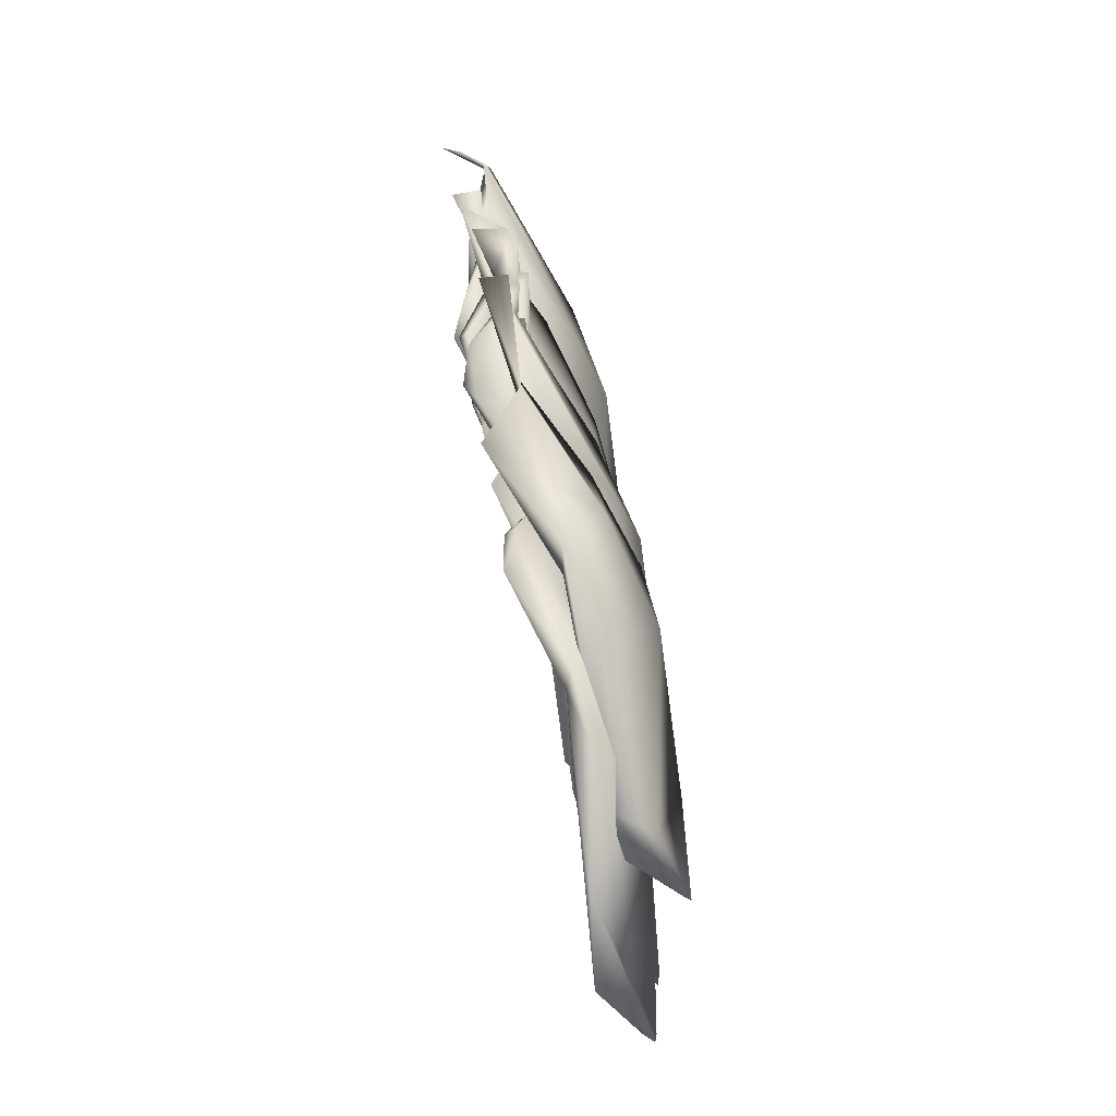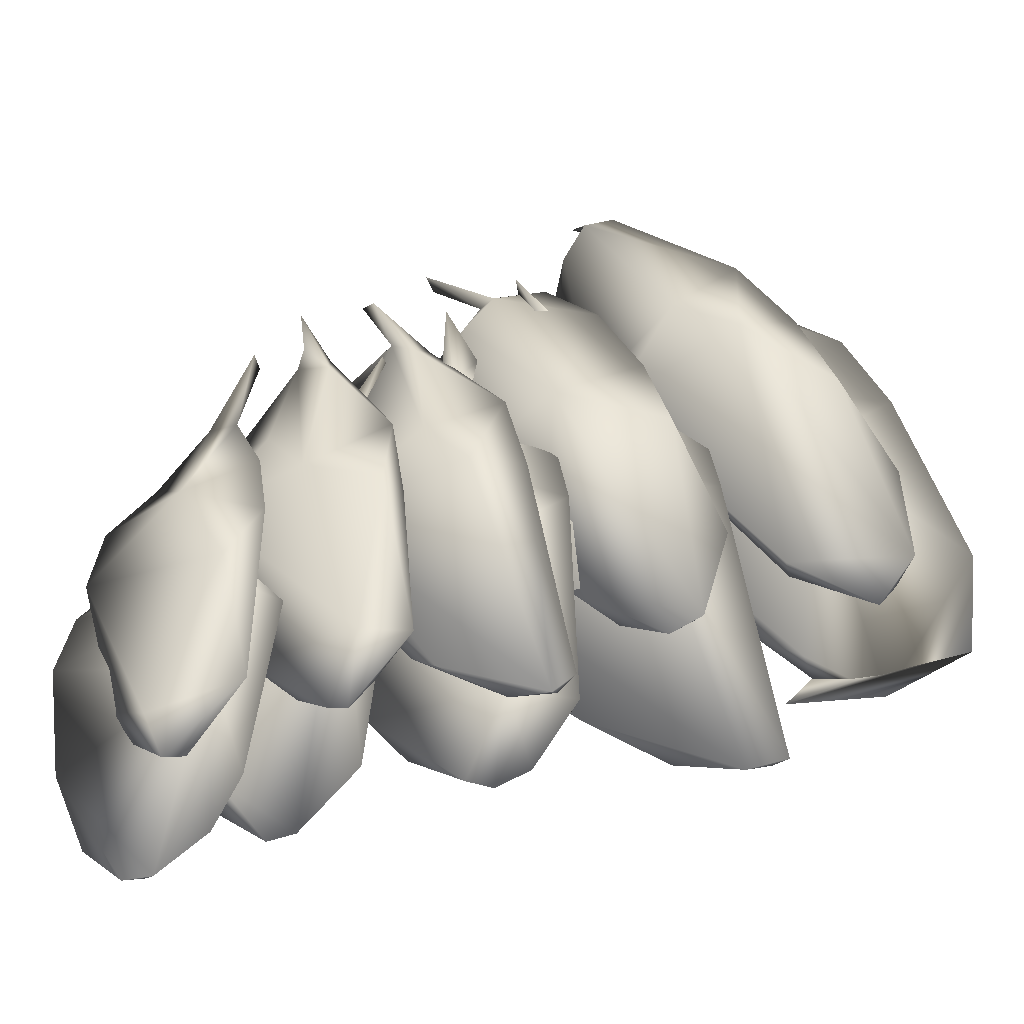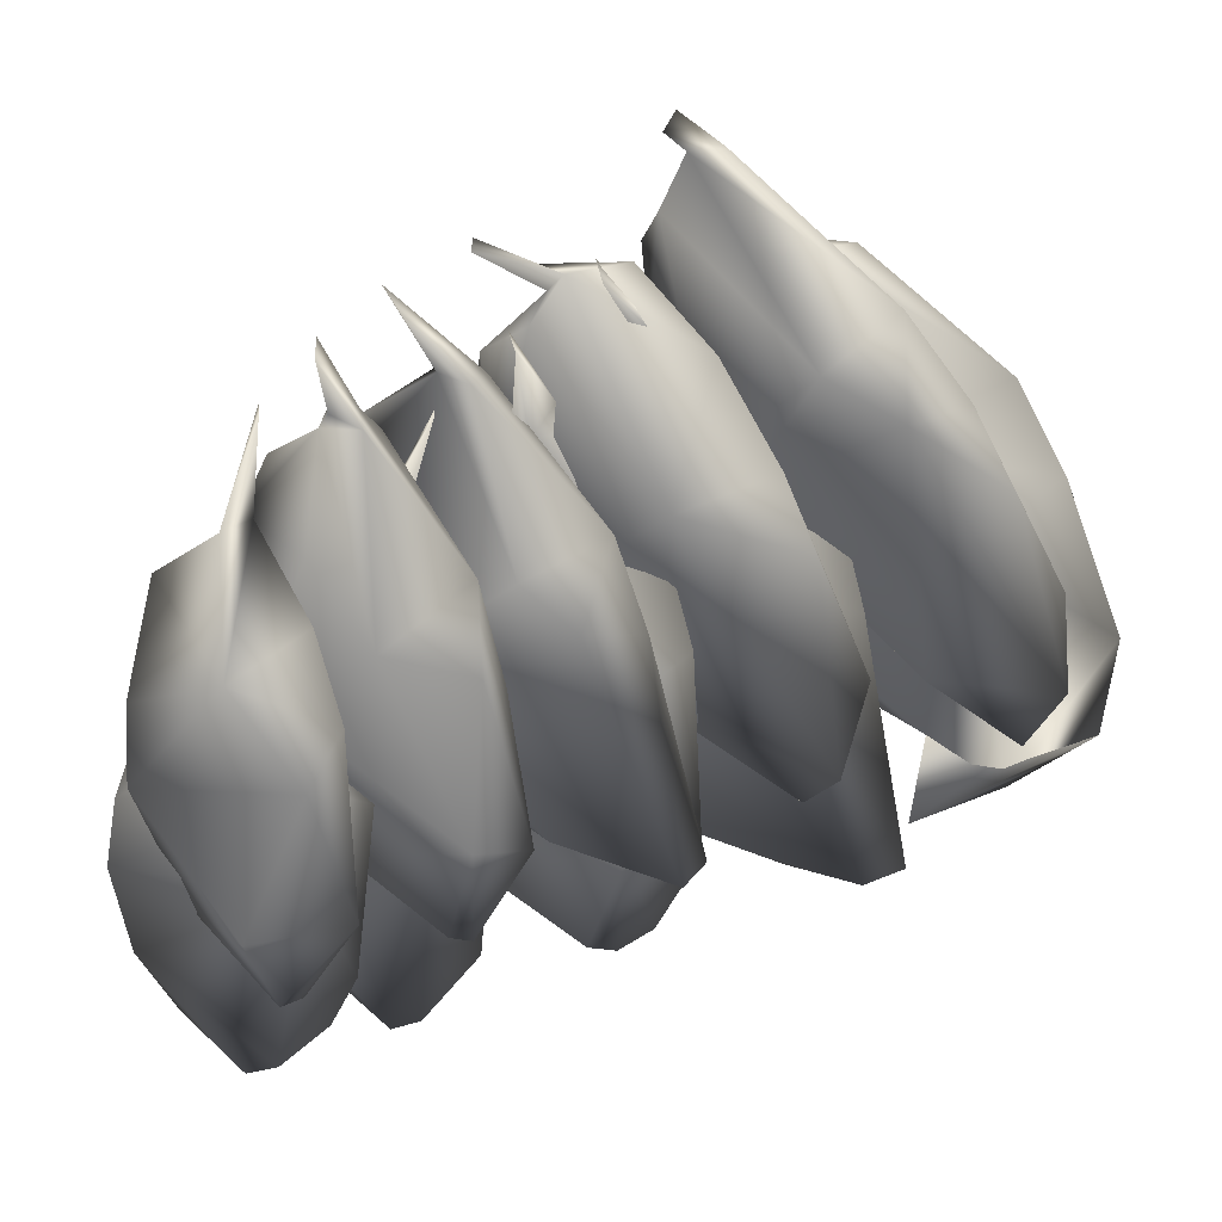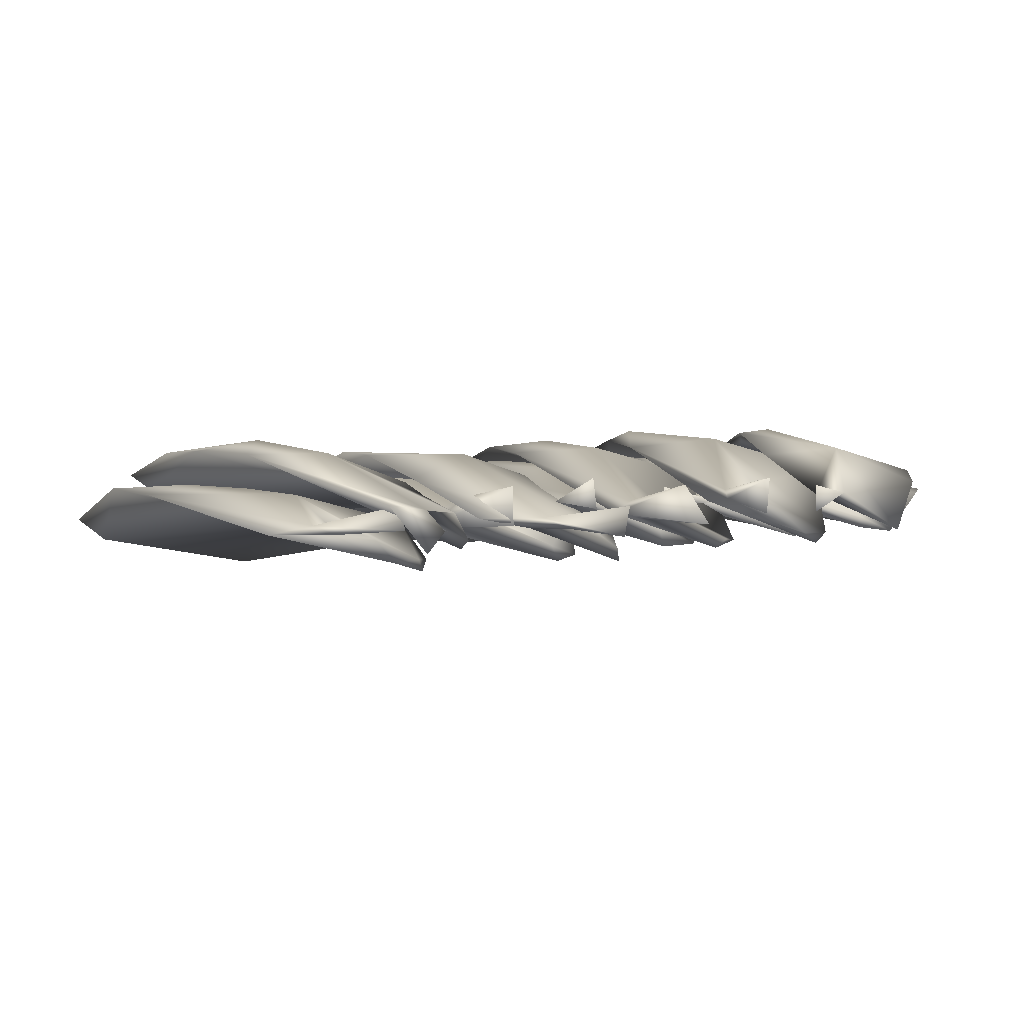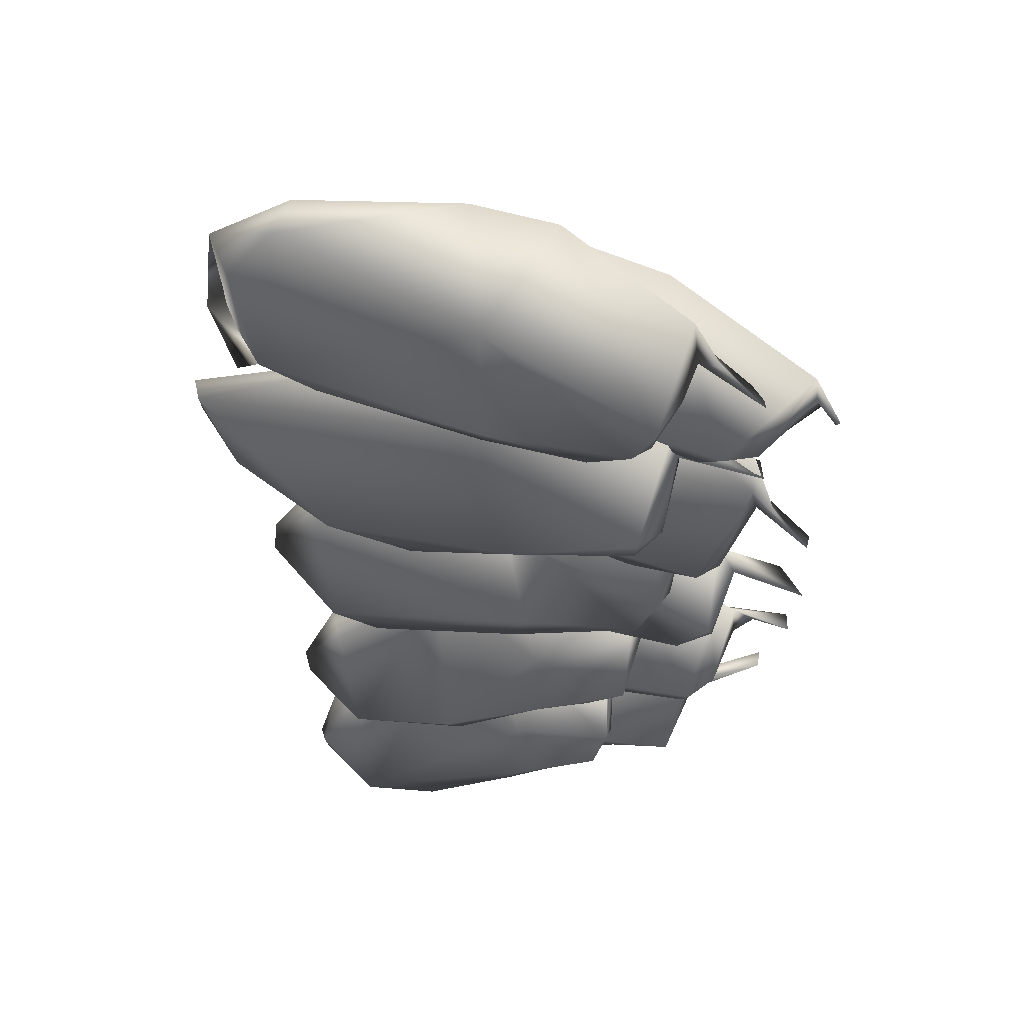
<metadata>
{"format":"obj","ext":"obj","renderer":"f3d","projection":"perspective","resolution":1024,"background":"white","views":[{"elev":-4.5,"azim":86.6,"up":"+Z"},{"elev":-26.4,"azim":178.7,"up":"+Z"},{"elev":38.3,"azim":163.5,"up":"+Z"},{"elev":78.4,"azim":-8.0,"up":"+Z"},{"elev":-47.1,"azim":-68.6,"up":"+Y"}]}
</metadata>
<code>
o C1
v -15.13 28.96 1.424
v -15.66 29.01 0.9744
v -13.94 28.82 2.865
v -15.57 29.16 1.129
v -14.14 28.64 2.968
v -13.77 27.99 4.509
v -15.26 28.88 3.372
v -13.72 28.2 4.003
v -13.78 28.06 4.752
v -13.98 28.03 4.892
v -14.14 28.21 5.228
v -14.84 28.93 4.169
v -16.55 29.32 3.781
v -14.63 28.31 5.665
v -15.7 29.35 3.284
v -16.16 29.02 4.63
v -14.49 28.31 5.51
v -13.85 28.08 6.031
v -13.86 28.3 6.012
v -14.44 28.18 5.755
v -15.02 28.28 5.646
v -16.25 29.48 0.6088
v -17.18 29.45 2.055
v -17.07 29.52 1.044
v -16.98 29.28 1.762
v -16.66 29.3 1.073
v -15.31 29.56 0.4911
v -13.28 28.93 0.6969
v -12.35 28.63 2.607
v -13.87 28.99 2.81
v -15.18 29.42 -0.04864
v -13.48 29.12 0.4903
v -12.6 28.88 1.456
v -14.29 29.26 0.008198
v -14.92 29.56 -0.142
v -14.07 29.36 2.735
v -12.3 28.89 2.12
v -15.32 29.57 -0.03596
v -14.84 29.37 2.81
v -13.79 29.17 3.328
v -14.68 29.14 3.643
v -13.62 28.46 4.845
v -13.65 28.3 4.934
v -12.93 28.05 5.727
v -12.54 27.98 4.159
v -13.38 28.27 4.912
v -13.32 28.47 5.195
v -12.89 28.4 5.708
v -13.3 28.4 4.934
v -13.19 28.41 4.687
v -12.58 28.07 4.472
v -12.25 28.77 2.687
v -12.37 28.04 4.067
v -11.49 28.96 0.5326
v -11.88 29.01 0.121
v -12.78 29.47 0.6503
v -10.95 28.79 2.103
v -12.41 29.51 -0.2501
v -11.23 28.66 2.341
v -10.9 28.82 2.419
v -11.72 28.62 3.528
v -11.23 28.05 3.703
v -12.84 29.4 2.373
v -12.29 29.06 3.176
v -13.25 29.07 3.425
v -13.38 29.34 2.692
v -12.26 28.5 4.438
v -12.14 28.42 4.592
v -12.24 28.32 5.032
v -12.17 28.47 5.267
v -12.34 28.35 4.659
v -11.57 28.16 4.229
v -11.54 28 4.058
v -12.43 28.32 4.417
v -12.2 28.77 2.87
v -12.72 28.48 4.451
v -12.5 28.42 4.703
v -12.18 28.19 5.292
v -13.17 29.27 0.542
v -13.45 29.49 0.5511
v -13.01 29.55 -0.1516
v -12.67 29.54 -0.328
v -9.813 28.72 0.7326
v -9.626 28.81 0.8354
v -10.53 28.71 2.191
v -10.13 28.9 -0.3483
v -9.776 28.61 1.978
v -11.55 29.27 1.337
v -11.75 29.26 2.255
v -11.48 29.47 -0.1045
v -11.25 29.23 -0.1198
v -10.66 29.44 -0.8069
v -10.93 29.48 -0.7409
v -10.14 29.07 -0.1023
v -11.23 29.32 2.103
v -10.64 28.96 2.576
v -11.6 28.86 3.112
v -9.58 28.81 1.628
v -9.706 28.59 2.298
v -10.2 28.08 3.181
v -11.28 28.44 3.733
v -10.93 28.41 3.72
v -11.18 28.5 3.731
v -11.52 28.41 4.749
v -11.38 28.31 4.443
v -11.6 28.16 4.739
v -8.63 28.75 0.03891
v -8.516 28.77 1.084
v -8.735 28.59 1.494
v -9.674 29.34 -1.092
v -10.06 29.33 0.9054
v -8.946 28.81 -0.7026
v -9.39 29.3 -1.125
v -9.605 29.21 -1.075
v -10.12 29.13 -0.3423
v -10.16 29.36 -0.6882
v -10.42 29.38 -0.1581
v -10.55 29.25 0.977
v -10.69 29.23 1.619
v -9.469 28.16 2.716
v -10.3 28.46 3.029
v -9.414 28.69 1.539
v -10.17 29.15 1.879
v -8.665 28.62 1.676
v -9.961 28.43 2.983
v -9.502 28.69 2.201
v -9.474 28.26 2.776
v -9.141 28.14 2.419
v -10.55 28.4 4.157
v -10.08 28.41 2.972
v -10.63 28.18 4.133
v -9.131 28.93 0.6081
v -8.766 28.81 1.936
v -9.706 29.61 -0.08149
v -8.867 28.56 2.601
v -9.354 29.05 0.2535
v -9.484 29.34 0.4387
v -9.019 28.58 2.374
v -10.24 29.38 0.6286
v -9.537 28.64 2.616
v -10.38 29.33 1.848
v -9.25 27.97 3.39
v -9.614 28.94 2.903
v -9.947 28.27 3.862
v -9.782 28.3 3.915
v -10.06 28.3 3.996
v -10.19 28.22 4.87
v -10.23 27.98 4.841
v -10.48 29.3 2.553
v -10.37 28.89 3.283
v -10.43 29.62 0.6866
v -10.12 29.42 2.032
v -9.923 29.58 -0.06202
v -15.41 29.43 1.977
v -16.55 29.82 1.88
v -15.46 29.26 1.91
v -16.19 29.81 1.374
v -13.83 28.96 3.909
v -15.09 29.38 4.608
v -16 29.56 3.889
v -15.65 29.34 4.675
v -14.45 29.08 4.998
v -15.13 29.05 5.466
v -13.94 28.19 6.61
v -13.99 28.74 4.012
v -13.64 28.11 6.583
v -13.4 27.98 5.405
v -13.33 27.97 5.776
v -13.34 28.14 5.129
v -13.65 28.74 4.19
v -13.41 28.15 6.127
v -13.7 28.13 6.54
v -13.52 27.9 6.659
v -13.68 27.72 6.734
v -16.3 29.45 2.911
v -16.38 29.7 1.616
v -16.5 29.65 2.837
v -13.18 29.06 1.923
v -12.23 28.8 3.15
v -13.68 29.14 1.468
v -13.24 29.14 3.953
v -14.59 29.71 1.304
v -14.26 29.69 1.12
v -12.43 28.61 3.24
v -14.64 29.34 2.287
v -14.14 29.2 4.229
v -13.18 28.72 3.97
v -12.01 27.81 4.655
v -12 28.31 3.894
v -12.36 28.14 5.263
v -12.03 27.88 4.936
v -12.79 28.05 5.558
v -12.53 28.1 5.529
v -12.67 28.1 5.658
v -11.94 28.04 5.949
v -12.47 27.97 5.71
v -12.03 27.79 5.918
v -13.21 28.16 5.712
v -13.73 28.71 5.099
v -14.38 29.43 3.509
v -14.86 29.56 2.217
v -14.53 29.58 1.314
v -11.08 28.9 2.107
v -11.04 28.61 2.892
v -11.82 29.08 1.128
v -12.13 29.34 0.9292
v -10.9 28.85 2.735
v -12.42 29.37 3.092
v -11.98 29.12 3.538
v -10.9 27.97 4.068
v -13.18 29.78 0.5058
v -11.61 28.2 5.009
v -11.86 28.3 4.903
v -11.69 28.08 5.015
v -11.01 27.9 4.528
v -11.41 28.26 5.487
v -11.28 27.85 5.666
v -12.01 28.2 4.936
v -11.12 27.84 4.514
v -11.91 28.78 3.316
v -12.77 29.12 3.844
v -12.98 29.4 3.009
v -13.24 29.58 0.5751
v -13.41 29.73 0.7023
v -12.8 29.49 0.5646
v -10.39 29.07 1.034
v -10.72 29.14 0.6934
v -9.836 28.71 2.636
v -9.831 28.8 2.748
v -11.42 29.6 1.191
v -10.03 28.63 2.672
v -11.16 29.67 0.3775
v -11.36 29.74 0.3492
v -11.56 29.55 0.6595
v -11.93 29.64 1.15
v -11.71 29.38 1.208
v -11.8 29.37 2.704
v -11.6 29.4 2.871
v -10.6 28.67 3.054
v -11.67 29.07 3.611
v -10.81 29.16 3.101
v -10.97 28.33 4.673
v -10.98 28.21 4.804
v -11.13 28.26 4.612
v -10.14 27.85 3.962
v -10.01 27.96 3.833
v -10.27 27.9 4.309
v -10.64 28.22 4.695
v -10.83 28.13 4.979
v -10.41 28.55 3.704
v -10.71 28.33 4.879
v -10.65 28.24 5.335
v -10.73 27.93 5.344
f 4 1 2
f 5 2 1
f 3 5 1
f 3 1 4
f 8 5 3
f 7 5 6
f 5 8 6
f 5 7 2
f 9 8 3
f 8 9 6
f 10 9 11
f 6 9 10
f 12 11 9
f 9 3 12
f 15 13 12
f 16 12 13
f 12 14 17
f 14 12 16
f 3 15 12
f 11 12 17
f 19 18 17
f 17 18 20
f 17 14 19
f 20 21 17
f 21 11 17
f 10 21 16
f 21 14 16
f 20 14 21
f 11 21 10
f 20 18 14
f 18 19 14
f 7 16 13
f 10 16 7
f 15 3 4
f 13 15 23
f 4 22 15
f 23 15 22
f 22 24 23
f 23 24 25
f 23 25 13
f 26 25 24
f 7 13 25
f 7 25 2
f 2 25 26
f 27 2 26
f 27 26 24
f 22 2 27
f 27 24 22
f 22 4 2
f 10 7 6
f 29 28 33
f 29 30 28
f 28 30 31
f 31 34 28
f 34 32 28
f 28 32 33
f 35 34 31
f 35 32 34
f 32 35 37
f 36 35 38
f 35 36 37
f 31 38 35
f 31 39 38
f 36 38 39
f 40 39 41
f 40 36 39
f 39 31 30
f 39 30 41
f 41 43 42
f 42 40 41
f 43 41 30
f 46 44 43
f 44 48 43
f 45 46 43
f 45 43 30
f 43 48 47
f 43 47 42
f 49 48 44
f 49 47 48
f 46 49 44
f 49 46 51
f 50 49 51
f 50 42 49
f 49 42 47
f 51 52 50
f 51 53 52
f 51 46 45
f 45 53 51
f 29 53 45
f 52 53 29
f 50 52 40
f 36 40 52
f 29 37 52
f 36 52 37
f 42 50 40
f 30 29 45
f 37 33 32
f 29 33 37
f 55 58 54
f 55 54 59
f 54 56 60
f 54 58 56
f 54 57 59
f 60 57 54
f 61 60 64
f 62 60 61
f 62 57 60
f 63 64 60
f 56 63 60
f 65 64 66
f 64 65 67
f 63 66 64
f 67 68 64
f 68 61 64
f 70 68 67
f 69 68 70
f 69 71 68
f 61 68 72
f 68 71 72
f 71 73 72
f 62 61 72
f 62 72 73
f 71 74 73
f 74 75 73
f 75 62 73
f 74 65 75
f 65 66 75
f 62 75 59
f 66 59 75
f 74 71 77
f 76 65 74
f 74 77 76
f 77 71 69
f 77 67 76
f 69 78 77
f 77 78 70
f 70 67 77
f 70 78 69
f 76 67 65
f 59 66 79
f 80 79 66
f 66 63 80
f 56 80 63
f 79 80 81
f 81 80 56
f 82 79 81
f 56 82 81
f 79 82 55
f 58 55 82
f 58 82 56
f 55 59 79
f 59 57 62
f 84 87 83
f 84 83 86
f 88 83 85
f 83 87 85
f 88 86 83
f 88 89 90
f 89 88 85
f 90 91 88
f 88 91 86
f 86 91 92
f 91 90 93
f 92 91 93
f 90 95 93
f 94 93 95
f 94 92 93
f 95 96 98
f 95 97 96
f 97 95 89
f 89 95 90
f 94 95 98
f 84 98 87
f 98 84 94
f 99 98 96
f 87 98 99
f 87 99 100
f 99 96 100
f 85 100 101
f 102 101 100
f 100 85 87
f 96 102 100
f 104 102 103
f 96 103 102
f 105 101 102
f 105 102 104
f 105 106 101
f 104 106 105
f 104 103 106
f 103 101 106
f 103 96 97
f 97 101 103
f 97 89 101
f 89 85 101
f 94 86 92
f 94 84 86
f 108 107 111
f 108 109 107
f 107 109 112
f 110 107 113
f 107 110 111
f 107 112 113
f 113 112 114
f 113 114 110
f 115 114 112
f 115 116 114
f 114 116 110
f 117 116 115
f 116 117 111
f 116 111 110
f 117 115 118
f 118 119 117
f 111 117 119
f 120 121 119
f 120 119 122
f 123 119 121
f 119 123 111
f 119 118 122
f 111 123 108
f 124 108 123
f 126 124 123
f 123 121 125
f 125 126 123
f 126 125 127
f 126 127 128
f 124 126 128
f 109 124 128
f 122 128 120
f 128 127 120
f 128 122 109
f 125 120 127
f 130 125 129
f 129 125 121
f 130 120 125
f 129 131 130
f 121 130 131
f 130 121 120
f 129 121 131
f 108 124 109
f 122 112 109
f 118 112 122
f 118 115 112
f 137 133 132
f 133 135 132
f 136 134 132
f 137 132 134
f 138 132 135
f 138 136 132
f 138 139 136
f 139 138 141
f 141 138 140
f 142 140 138
f 138 135 142
f 135 143 142
f 140 142 144
f 145 142 143
f 145 144 142
f 147 145 146
f 143 146 145
f 147 148 145
f 145 148 144
f 146 144 148
f 146 148 147
f 146 149 144
f 150 149 146
f 146 143 150
f 150 143 149
f 141 149 151
f 149 141 140
f 152 151 149
f 149 140 144
f 149 143 152
f 152 143 133
f 137 151 152
f 137 152 133
f 137 134 151
f 151 134 153
f 151 153 139
f 139 141 151
f 134 136 153
f 139 153 136
f 135 133 143
f 154 155 159
f 155 154 157
f 156 157 154
f 154 158 156
f 159 158 154
f 162 158 159
f 160 161 159
f 155 160 159
f 159 161 163
f 163 162 159
f 164 163 167
f 163 164 166
f 163 165 167
f 165 163 161
f 162 163 166
f 164 167 168
f 169 168 167
f 165 169 167
f 169 165 170
f 169 170 171
f 168 169 171
f 162 171 170
f 162 166 171
f 166 172 171
f 168 171 172
f 164 168 172
f 173 174 172
f 173 172 166
f 164 172 174
f 174 173 164
f 173 166 164
f 162 170 158
f 170 156 158
f 170 165 156
f 165 161 175
f 156 165 175
f 177 175 161
f 156 175 176
f 177 176 175
f 177 160 155
f 160 177 161
f 176 177 155
f 176 155 157
f 176 157 156
f 181 179 178
f 179 184 178
f 180 183 178
f 184 180 178
f 178 182 181
f 178 183 182
f 189 184 179
f 185 180 184
f 184 186 185
f 186 184 187
f 187 184 188
f 189 188 184
f 189 179 190
f 191 189 190
f 189 191 188
f 191 192 188
f 192 191 193
f 191 190 193
f 190 194 193
f 193 194 195
f 193 195 197
f 196 192 193
f 197 196 193
f 194 196 197
f 194 197 195
f 196 194 198
f 192 196 198
f 198 199 192
f 194 199 198
f 192 199 186
f 199 181 186
f 194 181 199
f 194 190 181
f 192 187 188
f 192 186 187
f 190 179 181
f 186 181 200
f 200 201 186
f 201 185 186
f 182 201 200
f 201 202 185
f 202 201 182
f 185 202 180
f 183 180 202
f 183 202 182
f 200 181 182
f 204 205 203
f 203 207 204
f 203 205 206
f 207 203 206
f 208 209 207
f 211 208 207
f 212 207 209
f 210 204 207
f 212 210 207
f 206 211 207
f 212 213 216
f 213 212 209
f 210 212 215
f 212 217 214
f 215 212 214
f 212 216 217
f 217 216 218
f 217 218 214
f 216 213 218
f 221 218 213
f 214 218 219
f 219 218 220
f 218 221 220
f 209 221 213
f 208 221 209
f 221 222 220
f 222 221 208
f 222 204 220
f 223 204 222
f 223 222 224
f 222 211 224
f 208 211 222
f 211 223 224
f 223 225 205
f 205 204 223
f 211 225 223
f 205 225 206
f 211 206 225
f 220 204 210
f 220 210 219
f 215 219 210
f 219 215 214
f 227 232 226
f 226 231 227
f 228 226 229
f 231 226 228
f 226 230 229
f 226 232 230
f 232 227 234
f 233 230 232
f 233 232 234
f 235 234 236
f 234 235 233
f 227 236 234
f 231 236 227
f 235 236 237
f 231 237 236
f 237 238 235
f 237 240 238
f 237 231 239
f 240 237 239
f 241 240 242
f 238 240 241
f 243 242 240
f 243 240 244
f 240 239 245
f 244 240 245
f 245 246 247
f 228 246 245
f 231 228 245
f 245 239 231
f 244 245 247
f 243 247 248
f 244 247 243
f 248 247 246
f 243 248 249
f 251 249 248
f 250 248 246
f 248 250 241
f 242 248 241
f 251 248 242
f 252 249 251
f 242 252 251
f 252 253 249
f 243 253 252
f 252 242 243
f 243 249 253
f 250 229 241
f 250 246 229
f 229 246 228
f 238 241 230
f 230 241 229
f 230 235 238
f 233 235 230

</code>
